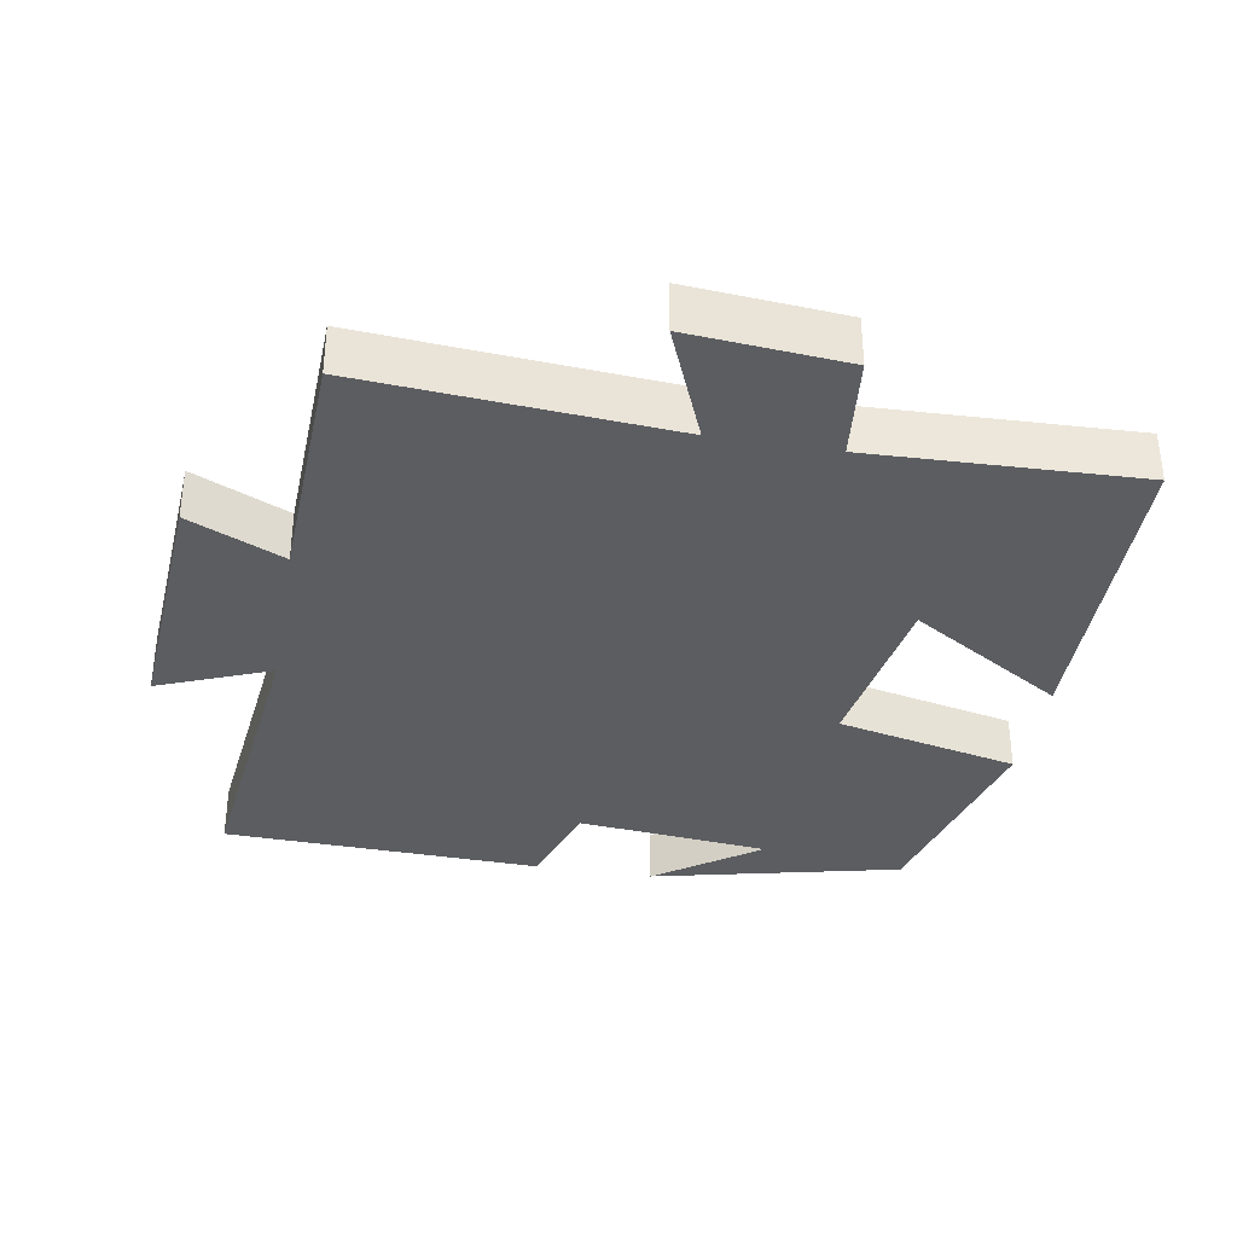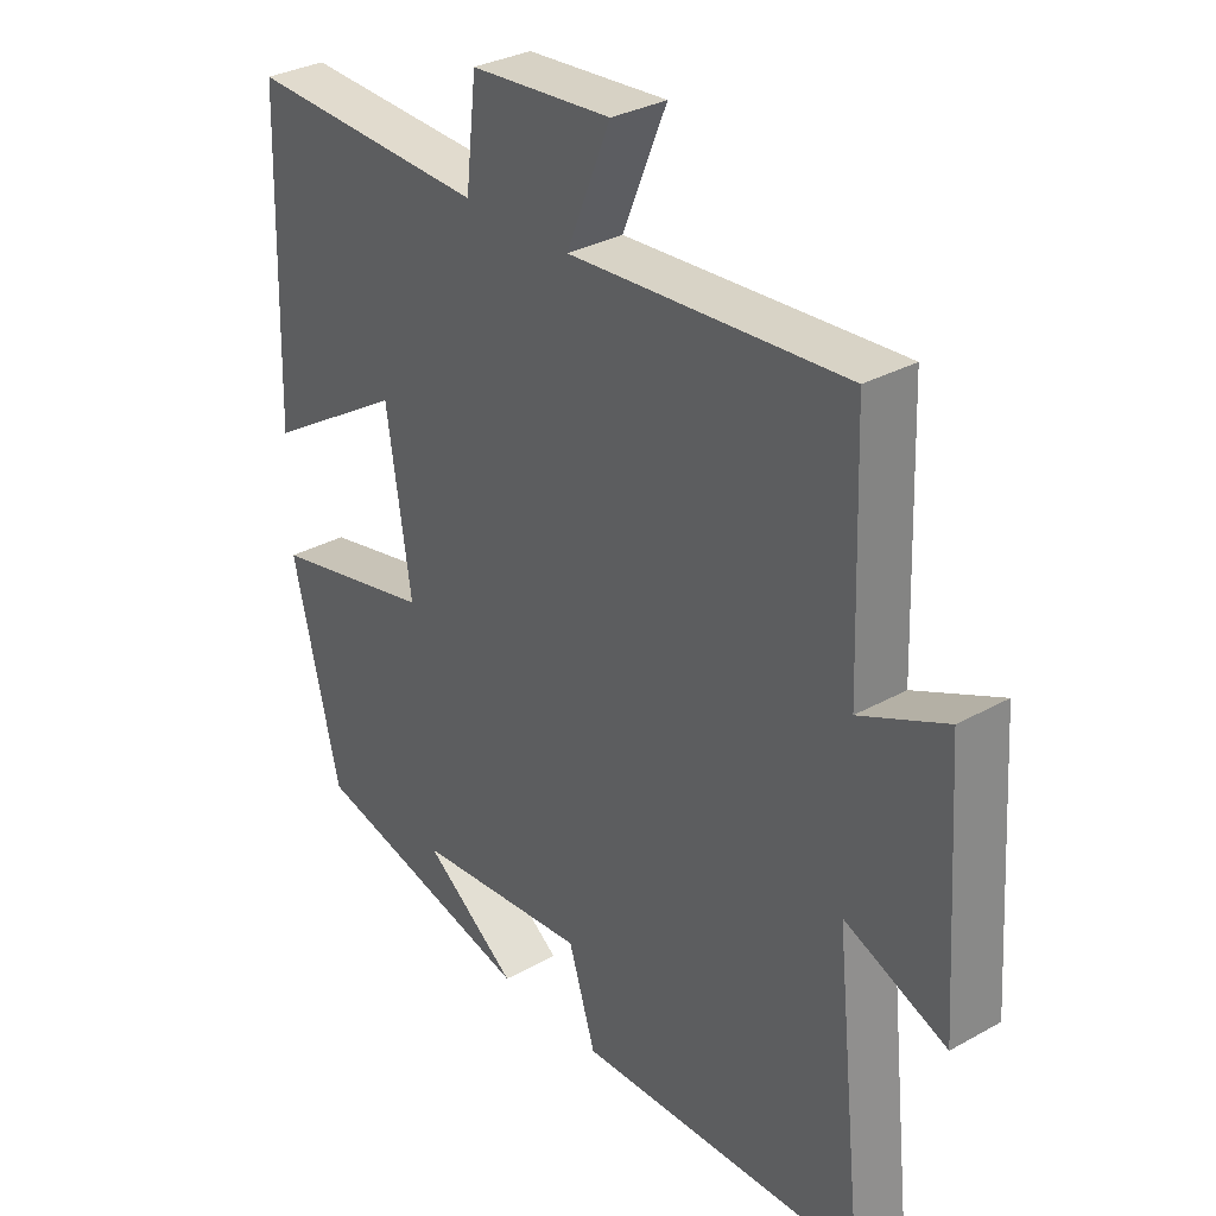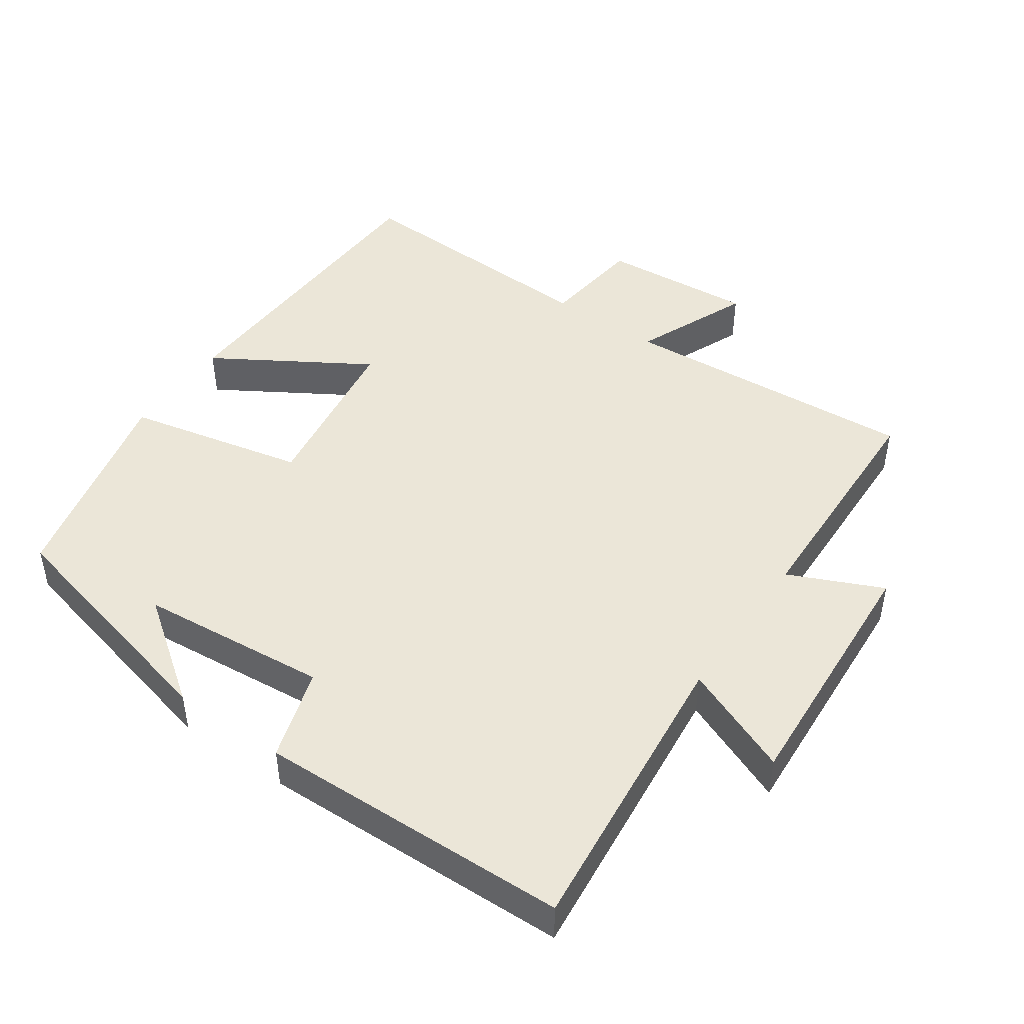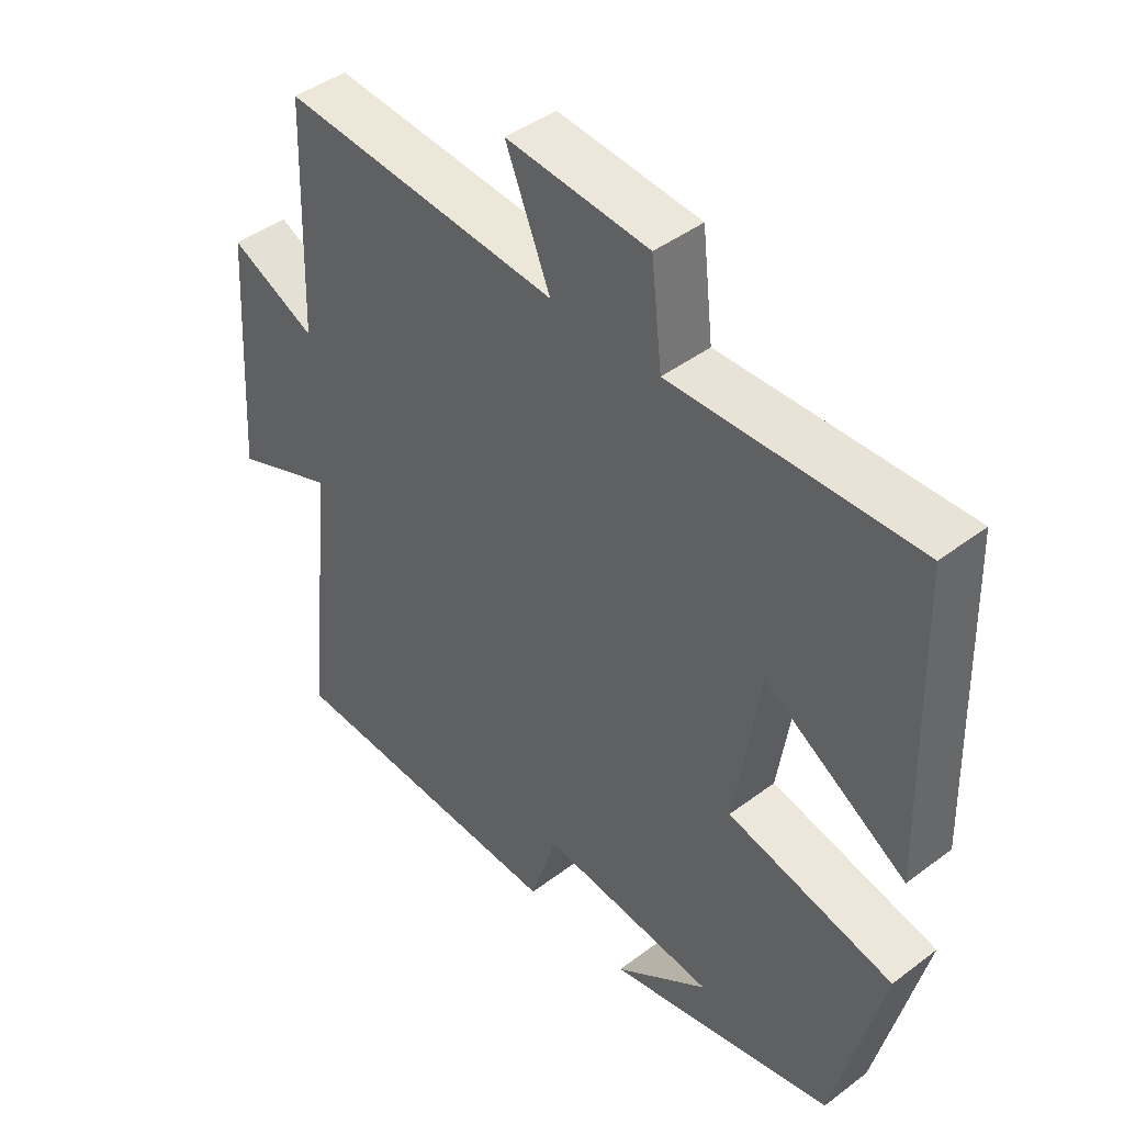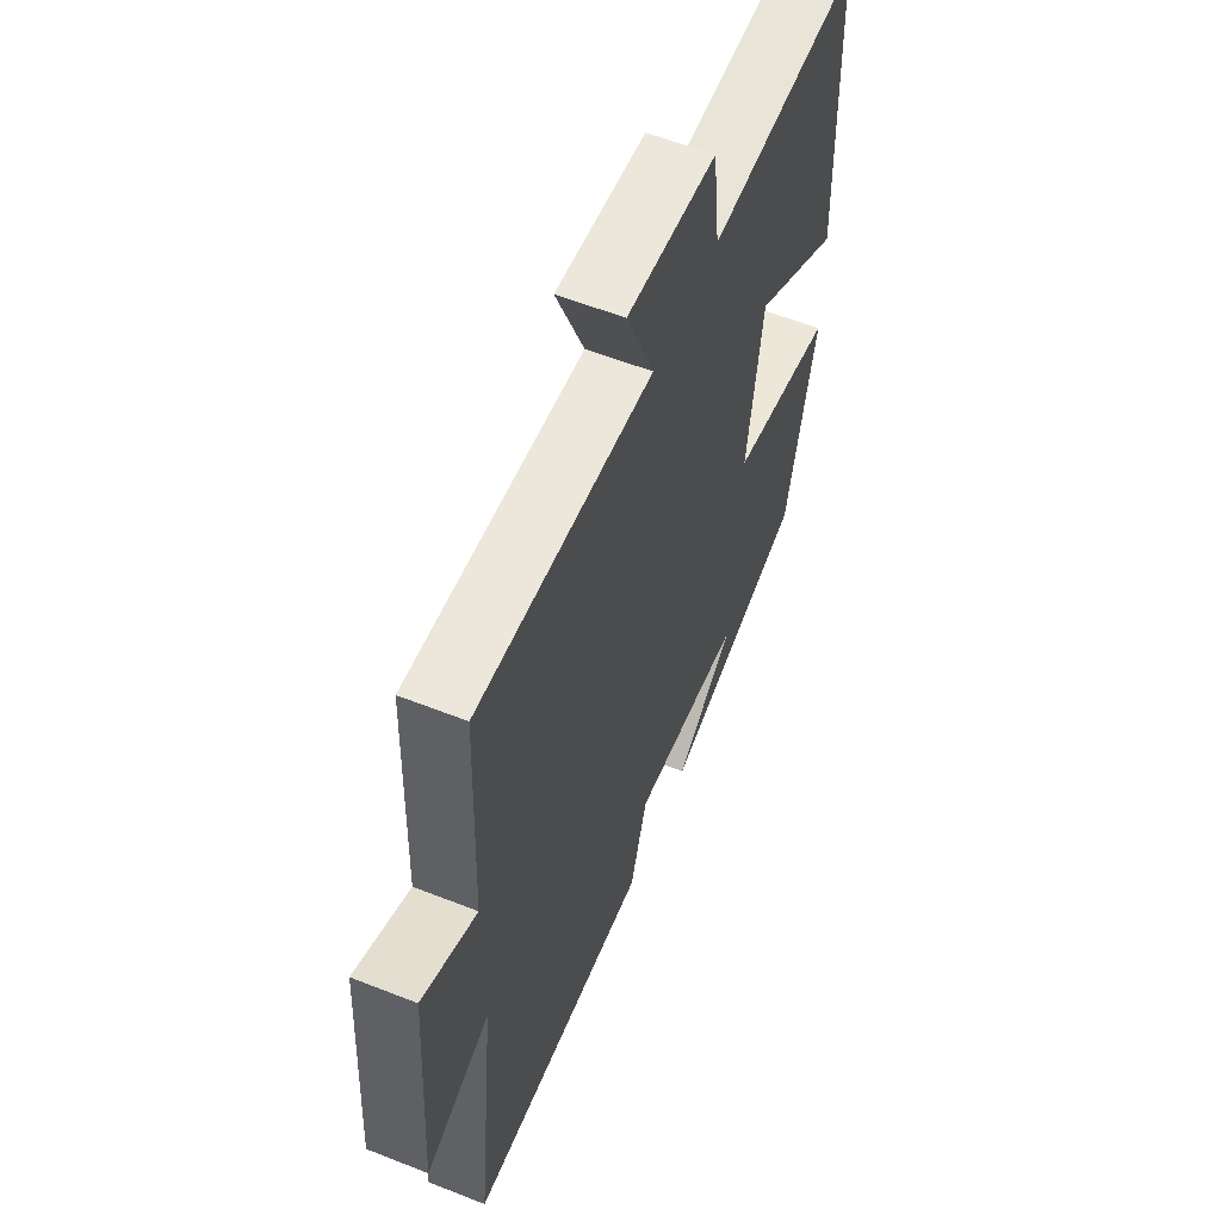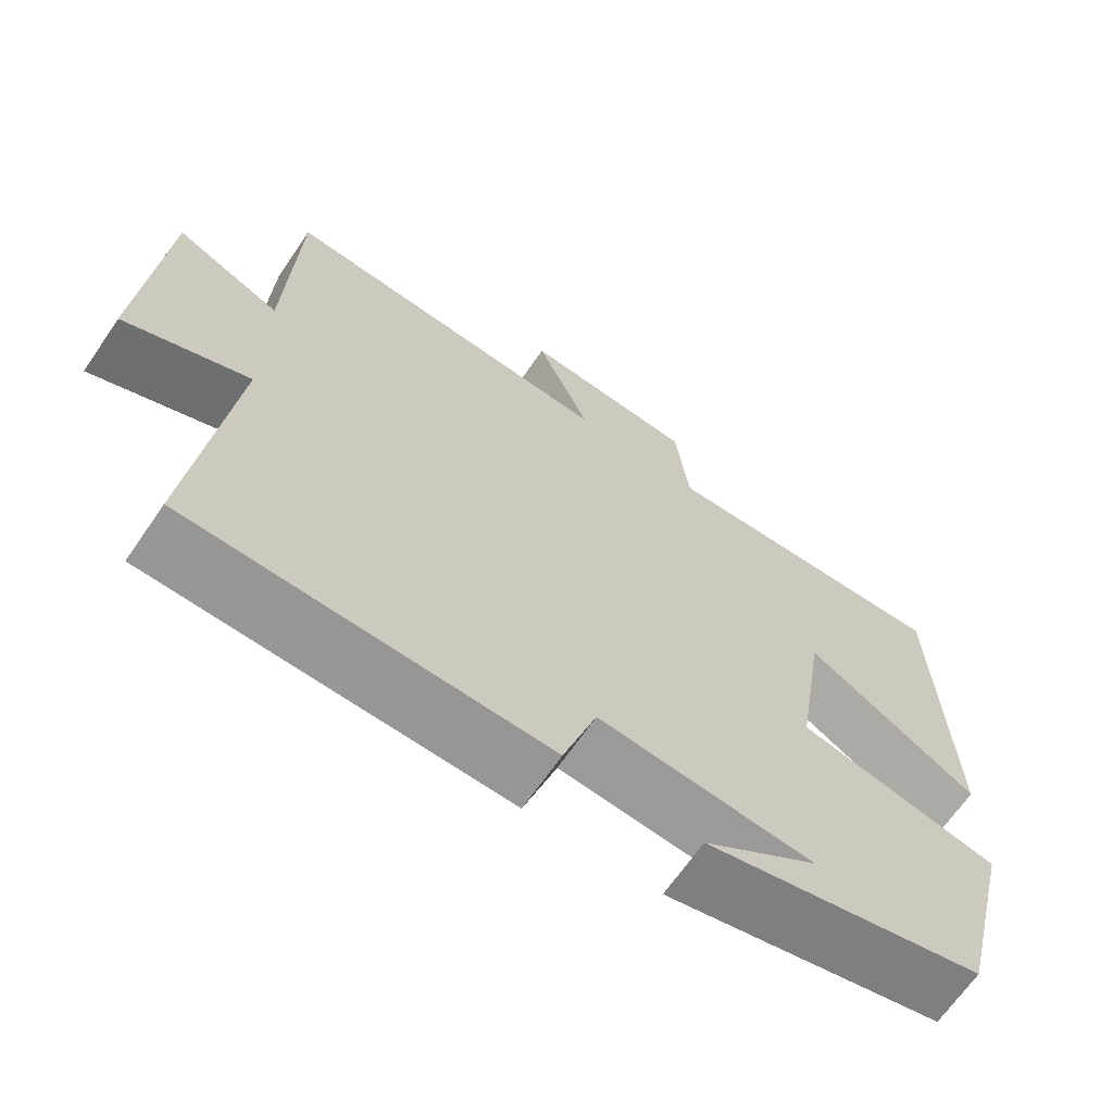
<metadata>
{"format":"obj","ext":"obj","renderer":"f3d","projection":"perspective","resolution":1024,"background":"white","views":[{"elev":-35.4,"azim":-10.1,"up":"+Y"},{"elev":31.9,"azim":-128.1,"up":"+Z"},{"elev":46.3,"azim":-144.9,"up":"+Y"},{"elev":43.9,"azim":48.5,"up":"+Z"},{"elev":58.1,"azim":-67.8,"up":"+Z"},{"elev":-67.1,"azim":-34.5,"up":"+Z"}]}
</metadata>
<code>
v -0.546 0.07 -0.486
v -0.5 0.07 -0.059
v -0.658 0.07 -0.124
v -0.634 0.07 0.244
v -0.5 0.07 0.183
v -0.488 0.07 0.531
v -0.058 0.07 0.5
v -0.127 0.07 0.666
v 0.093 0.07 0.648
v 0.11 0.07 0.5
v 0.486 0.07 0.514
v 0.5 0.07 0.059
v 0.281 0.07 0.194
v 0.243 0.07 -0.054
v 0.5 0.07 -0.111
v 0.426 0.07 -0.416
v 0.072 0.07 -0.5
v 0.218 0.07 -0.394
v -0.054 0.07 -0.368
v -0.096 0.07 -0.5
v -0.546 0 -0.486
v -0.5 0 -0.059
v -0.658 0 -0.124
v -0.634 0 0.244
v -0.5 0 0.183
v -0.488 0 0.531
v -0.058 0 0.5
v -0.127 0 0.666
v 0.093 0 0.648
v 0.11 0 0.5
v 0.486 0 0.514
v 0.5 0 0.059
v 0.281 0 0.194
v 0.243 0 -0.054
v 0.5 0 -0.111
v 0.426 0 -0.416
v 0.072 0 -0.5
v 0.218 0 -0.394
v -0.054 0 -0.368
v -0.096 0 -0.5
f 19 20 1 2
f 18 19 2
f 16 17 18
f 16 18 2
f 15 16 2
f 14 15 2
f 13 14 2
f 10 11 12 13
f 10 13 2
f 7 8 9 10
f 7 10 2 3
f 5 6 7
f 5 7 3
f 3 4 5
f 22 21 40 39
f 22 39 38
f 38 37 36
f 22 38 36
f 22 36 35
f 22 35 34
f 22 34 33
f 33 32 31 30
f 22 33 30
f 30 29 28 27
f 23 22 30 27
f 27 26 25
f 23 27 25
f 25 24 23
f 1 21 22 2
f 2 22 23 3
f 3 23 24 4
f 4 24 25 5
f 5 25 26 6
f 6 26 27 7
f 7 27 28 8
f 8 28 29 9
f 9 29 30 10
f 10 30 31 11
f 11 31 32 12
f 12 32 33 13
f 13 33 34 14
f 14 34 35 15
f 15 35 36 16
f 16 36 37 17
f 17 37 38 18
f 18 38 39 19
f 19 39 40 20
f 20 40 21 1

</code>
